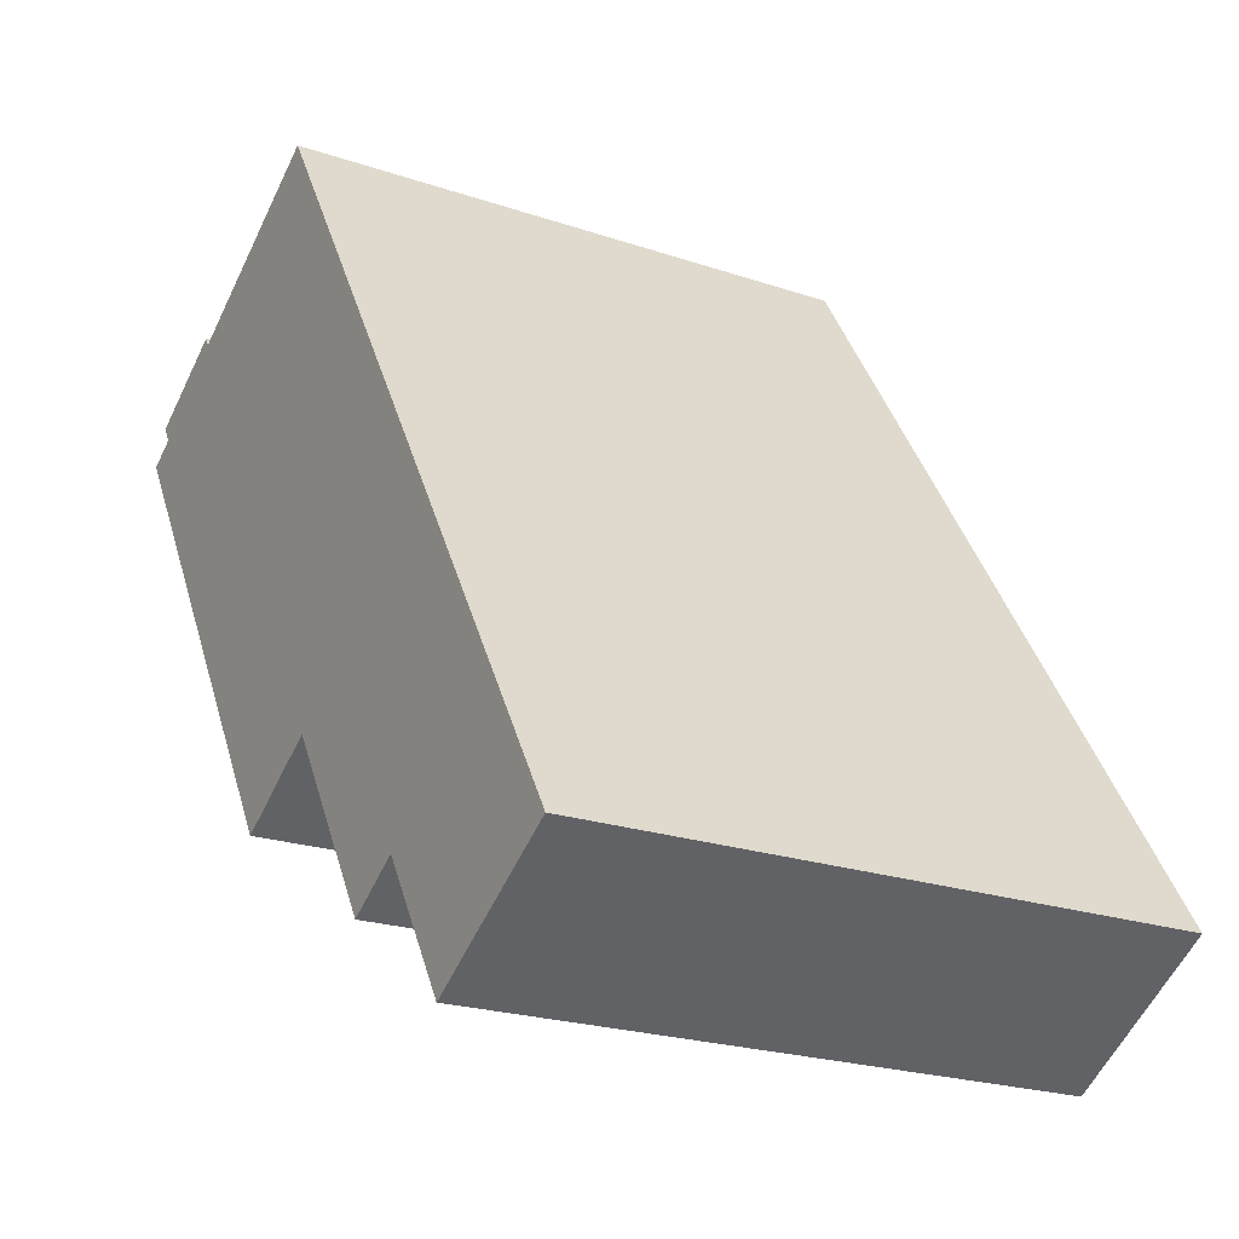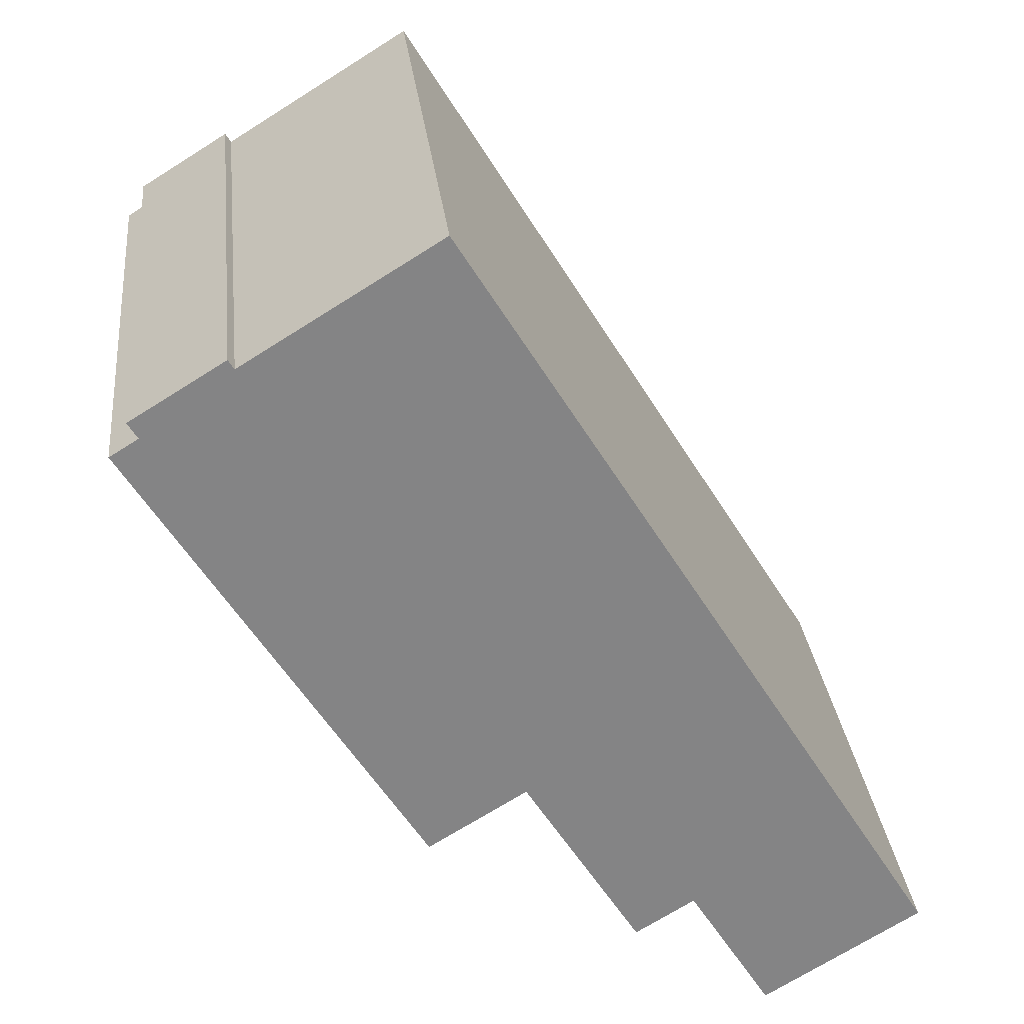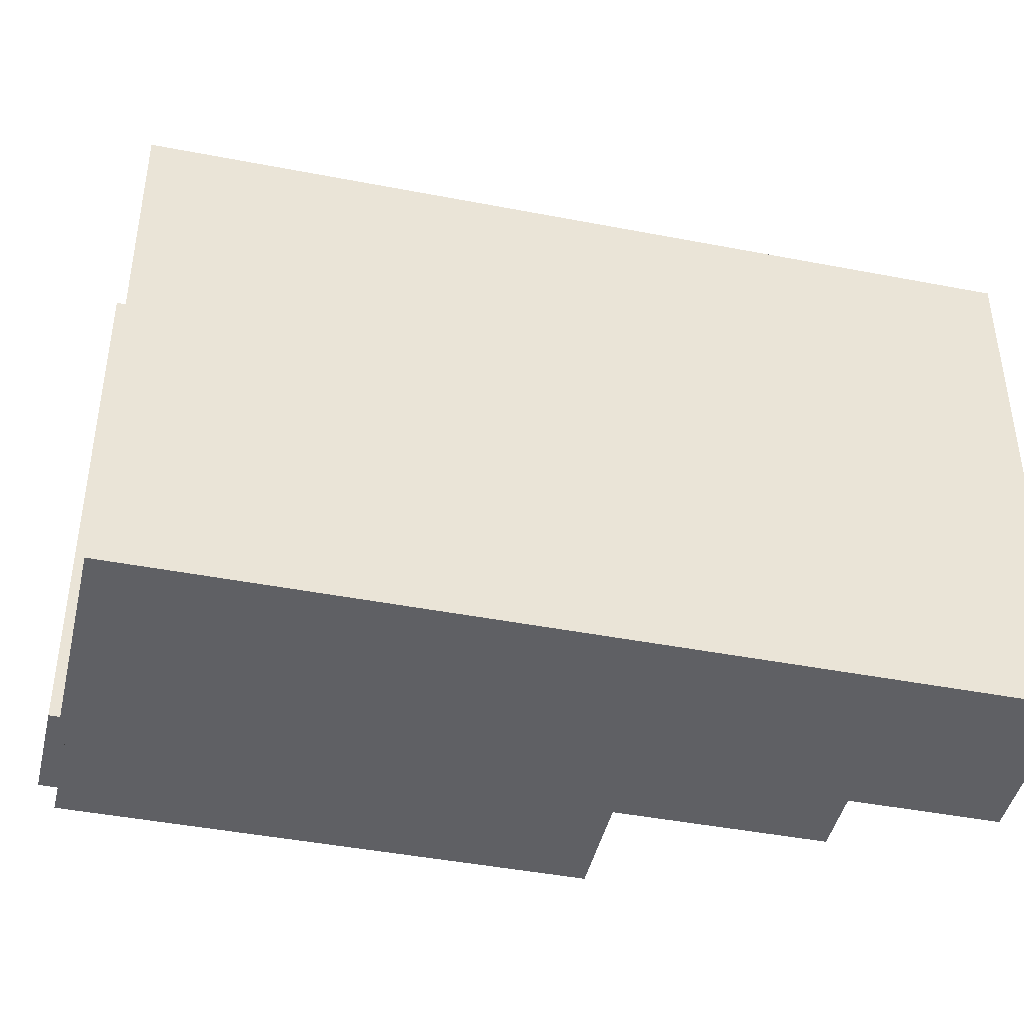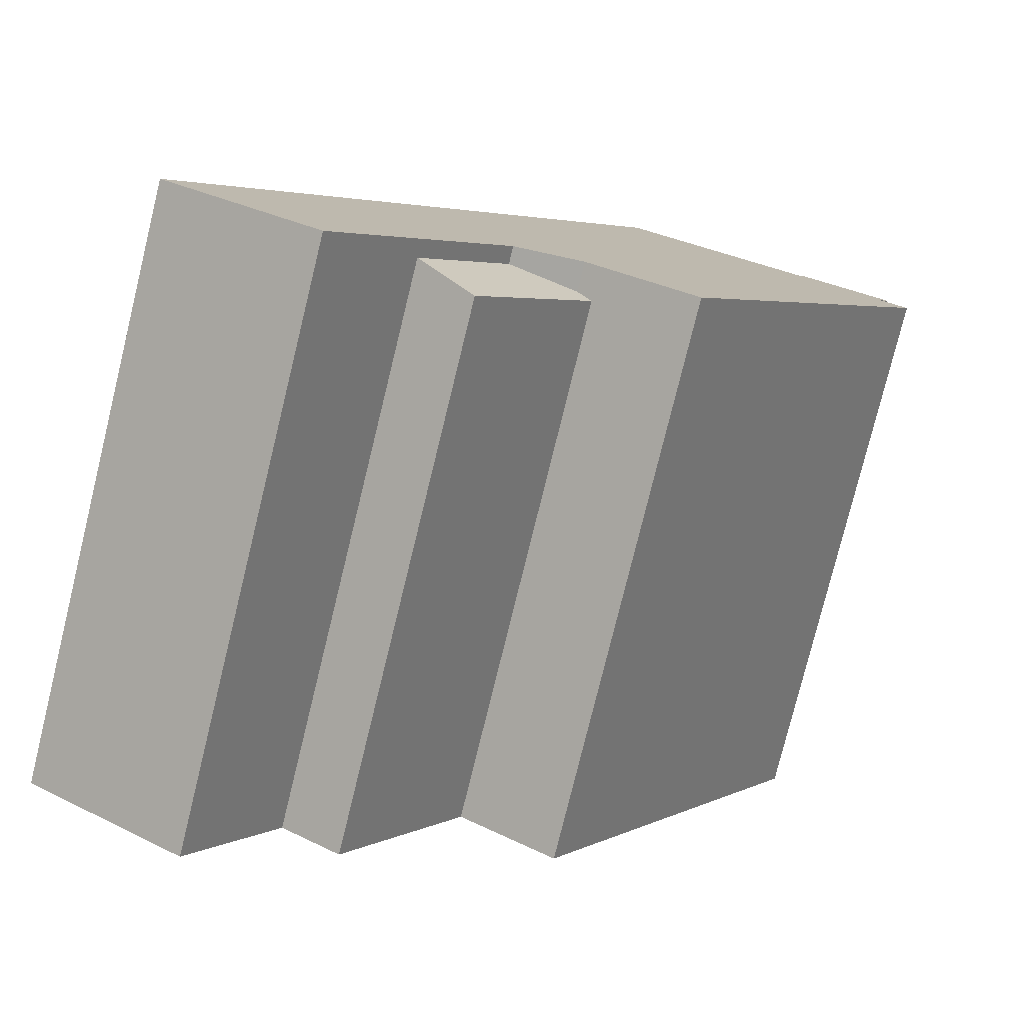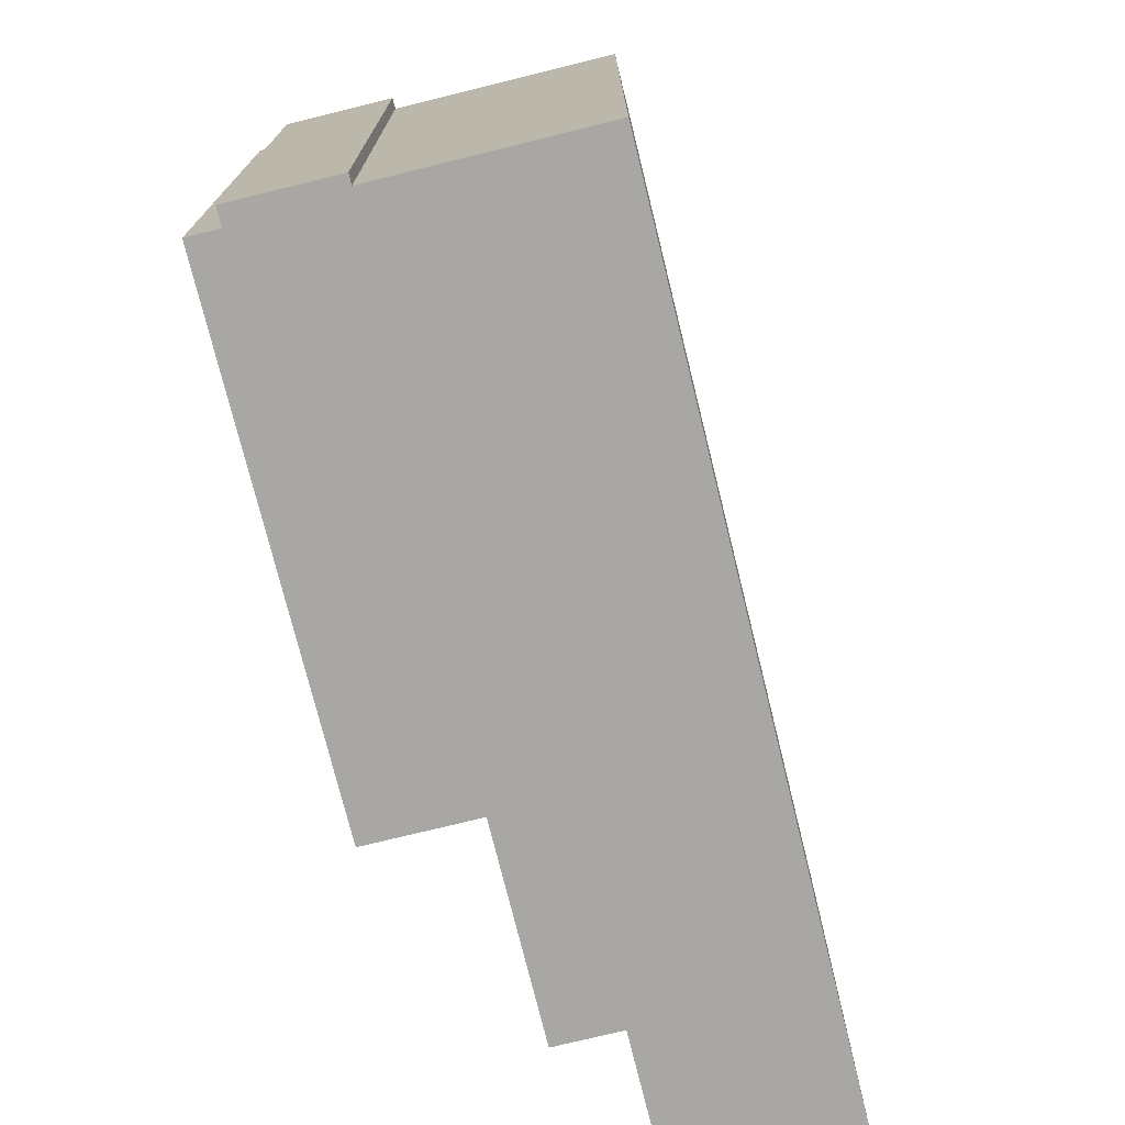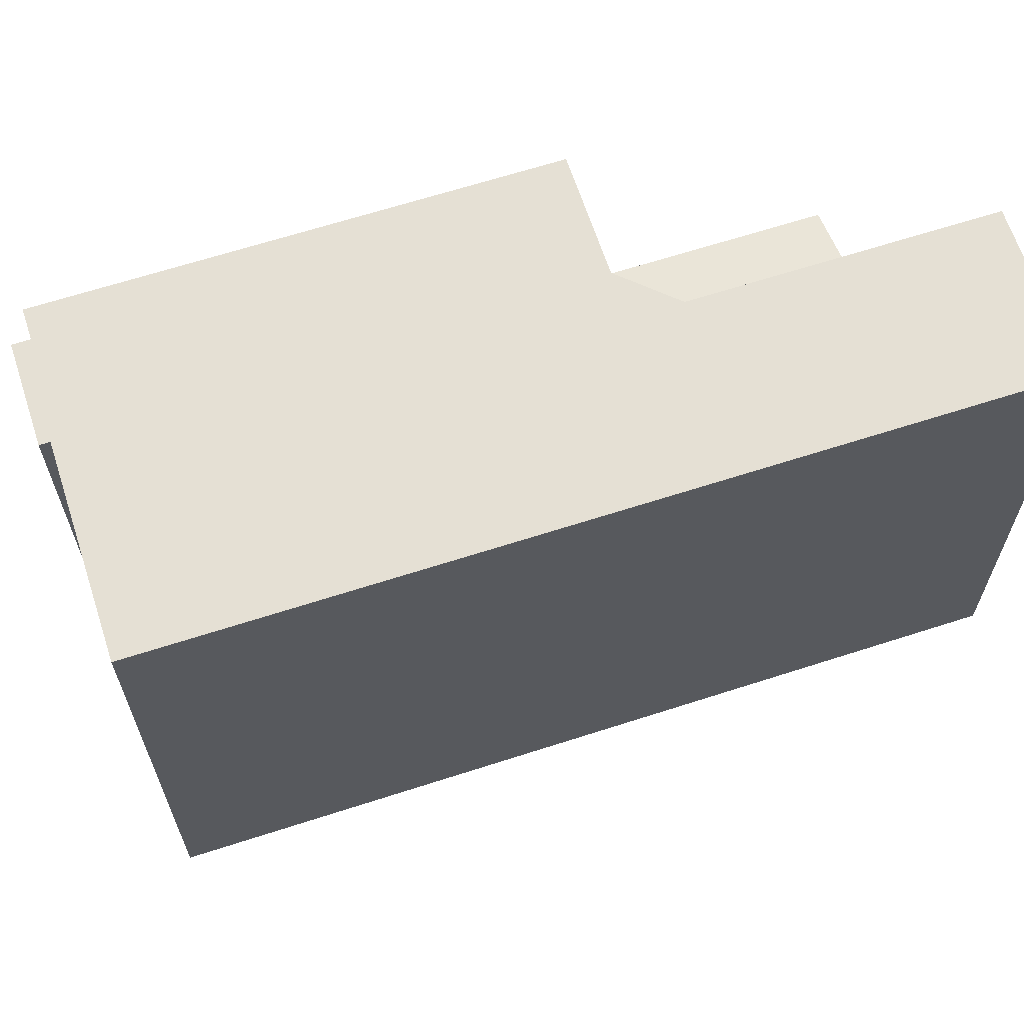
<metadata>
{"format":"obj","ext":"obj","renderer":"f3d","projection":"perspective","resolution":1024,"background":"white","views":[{"elev":-22.3,"azim":59.5,"up":"+Z"},{"elev":28.9,"azim":-6.2,"up":"+Z"},{"elev":-43.8,"azim":45.5,"up":"+Y"},{"elev":-78.0,"azim":166.2,"up":"+Z"},{"elev":-74.6,"azim":-17.8,"up":"+Y"},{"elev":65.2,"azim":40.3,"up":"+Y"}]}
</metadata>
<code>
v -8.137 6.243 4.872
v -7.535 6.243 5.242
v -3.005 6.242 -3.452
v -3.005 6.242 -3.452
v 0.2736 6.242 -3.372
v -0.0554 6.242 -3.575
v -7.747 6.243 5.586
v -5.758 6.242 6.812
v -5.634 6.242 6.61
v -7.535 6.243 5.242
v -5.634 6.242 6.61
v -1.525 6.242 9.144
v 0.2736 6.242 -3.372
v -3.005 6.242 -3.452
v -0.0554 6.242 -3.575
v -2.138 6.242 -4.859
v -5.634 6.242 6.61
v 0.2736 6.242 -3.372
v -3.005 6.242 -3.452
v -1.525 6.242 9.144
v 1.821 6.242 -3.804
v 0.2736 6.242 -3.372
v -1.525 6.242 9.144
v 6.869 6.241 -4.47
v 1.821 6.242 -3.804
v -7.535 6.243 5.242
v -5.634 6.242 6.61
v -3.005 6.242 -3.452
v 3.661 6.242 -6.787
v 6.869 6.241 -4.47
v 7.262 6.241 -5.107
v 1.821 6.242 -3.804
v 6.869 6.241 -4.47
v 3.661 6.242 -6.787
v 3.661 6.242 -6.787
v 7.262 6.241 -5.107
v 8.774 6.241 -7.561
v 5.415 6.242 -9.632
v -0.0554 5.495 -3.575
v 1.821 5.861 -3.804
v 2.404 5.496 -7.562
v 1.821 5.861 -3.804
v 3.661 5.861 -6.787
v 2.404 5.496 -7.562
v -0.0554 5.495 -3.575
v 0.2736 5.591 -3.372
v 1.821 5.861 -3.804
v -7.836 -6.216 5.057
v -7.535 -6.216 5.242
v -7.535 6.243 5.242
v -8.137 6.243 4.872
v -8.137 -6.216 4.872
v -7.836 -6.216 5.057
v -8.137 6.243 4.872
v -7.836 -6.216 5.057
v -7.535 6.243 5.242
v -7.747 6.243 5.586
v -7.535 6.243 5.242
v -7.535 -6.216 5.242
v -7.747 -6.216 5.586
v -6.753 -6.216 6.199
v -5.758 -6.216 6.812
v -5.758 6.242 6.812
v -7.747 6.243 5.586
v -7.747 -6.216 5.586
v -6.753 -6.216 6.199
v -7.747 6.243 5.586
v -6.753 -6.216 6.199
v -5.758 6.242 6.812
v -5.758 -6.216 6.812
v -5.634 -6.216 6.61
v -5.634 6.242 6.61
v -5.758 6.242 6.812
v -5.634 -6.216 6.61
v -1.525 -6.216 9.144
v -1.525 6.242 9.144
v -5.634 6.242 6.61
v 2.672 -6.216 2.337
v 6.869 -6.216 -4.47
v 6.869 6.241 -4.47
v -1.525 6.242 9.144
v -1.525 -6.216 9.144
v 2.672 -6.216 2.337
v -1.525 6.242 9.144
v 2.672 -6.216 2.337
v 6.869 6.241 -4.47
v 6.869 -6.216 -4.47
v 7.262 -6.216 -5.107
v 7.262 6.241 -5.107
v 6.869 6.241 -4.47
v 7.262 -6.216 -5.107
v 8.774 -6.216 -7.561
v 8.774 6.241 -7.561
v 7.262 6.241 -5.107
v 5.415 6.242 -9.632
v 8.774 6.241 -7.561
v 8.774 -6.216 -7.561
v 5.415 -6.216 -9.632
v 3.661 6.242 -6.787
v 5.415 6.242 -9.632
v 3.661 5.861 -6.787
v 3.661 5.861 -6.787
v 5.415 6.242 -9.632
v 5.415 -6.216 -9.632
v 3.661 -6.216 -6.787
v 1.821 6.242 -3.804
v 3.661 6.242 -6.787
v 3.661 5.861 -6.787
v 1.821 5.861 -3.804
v 0.2736 6.242 -3.372
v 1.821 6.242 -3.804
v 1.821 5.861 -3.804
v 0.2736 5.591 -3.372
v -0.0554 6.242 -3.575
v 0.2736 6.242 -3.372
v 0.2736 5.591 -3.372
v -0.0554 5.495 -3.575
v -2.138 6.242 -4.859
v -0.0554 5.495 -3.575
v -0.0554 -6.216 -3.575
v -2.138 -6.216 -4.859
v -2.138 6.242 -4.859
v -0.0554 6.242 -3.575
v -0.0554 5.495 -3.575
v -3.005 6.242 -3.452
v -2.572 -6.216 -4.155
v -3.005 -6.216 -3.452
v -2.572 -6.216 -4.155
v -2.138 6.242 -4.859
v -2.138 -6.216 -4.859
v -3.005 6.242 -3.452
v -2.138 6.242 -4.859
v -2.572 -6.216 -4.155
v -8.137 6.243 4.872
v -3.005 6.242 -3.452
v -3.005 -6.216 -3.452
v -8.137 -6.216 4.872
v 2.404 5.496 -7.562
v 3.032 -6.216 -7.174
v 2.404 -6.216 -7.562
v 3.032 -6.216 -7.174
v 3.661 5.861 -6.787
v 3.661 -6.216 -6.787
v 2.404 5.496 -7.562
v 3.661 5.861 -6.787
v 3.032 -6.216 -7.174
v -0.0554 5.495 -3.575
v 2.404 5.496 -7.562
v 2.404 -6.216 -7.562
v -0.0554 -6.216 -3.575
v -8.137 -6.216 4.872
v -3.005 -6.216 -3.452
v -2.572 -6.216 -4.155
v -2.138 -6.216 -4.859
v -0.0554 -6.216 -3.575
v 2.404 -6.216 -7.562
v 3.032 -6.216 -7.174
v 3.661 -6.216 -6.787
v 5.415 -6.216 -9.632
v 8.774 -6.216 -7.561
v 7.262 -6.216 -5.107
v 6.869 -6.216 -4.47
v 2.672 -6.216 2.337
v -1.525 -6.216 9.144
v -5.634 -6.216 6.61
v -5.758 -6.216 6.812
v -6.753 -6.216 6.199
v -7.747 -6.216 5.586
v -7.535 -6.216 5.242
v -7.836 -6.216 5.057
g CDNNDG02_0000810
f 1 2 3
f 4 5 6
f 10 7 9
f 9 7 8
f 11 12 13
f 14 15 16
f 17 18 19
f 20 21 22
f 23 24 25
f 26 27 28
f 29 30 31
f 32 33 34
f 35 36 38
f 37 38 36
f 39 40 41
f 42 43 44
f 45 46 47
f 48 49 50
f 51 52 53
f 54 55 56
f 58 59 60
f 57 58 60
f 61 62 63
f 64 65 66
f 67 68 69
f 70 72 73
f 70 71 72
f 74 76 77
f 76 74 75
f 78 79 80
f 81 82 83
f 84 85 86
f 88 89 87
f 87 89 90
f 92 93 91
f 91 93 94
f 96 97 98
f 95 96 98
f 99 100 101
f 102 104 105
f 104 102 103
f 106 108 109
f 106 107 108
f 113 110 112
f 111 112 110
f 114 115 116
f 117 114 116
f 119 120 121
f 118 119 121
f 122 123 124
f 125 126 127
f 128 129 130
f 131 132 133
f 135 136 137
f 134 135 137
f 138 139 140
f 141 142 143
f 144 145 146
f 147 149 150
f 149 147 148
f 170 152 169
f 163 152 155
f 169 152 165
f 152 153 155
f 153 154 155
f 155 156 157
f 161 158 159
f 169 165 167
f 161 159 160
f 157 158 155
f 162 158 161
f 167 168 169
f 166 167 165
f 158 162 155
f 170 151 152
f 162 163 155
f 163 165 152
f 164 165 163

</code>
